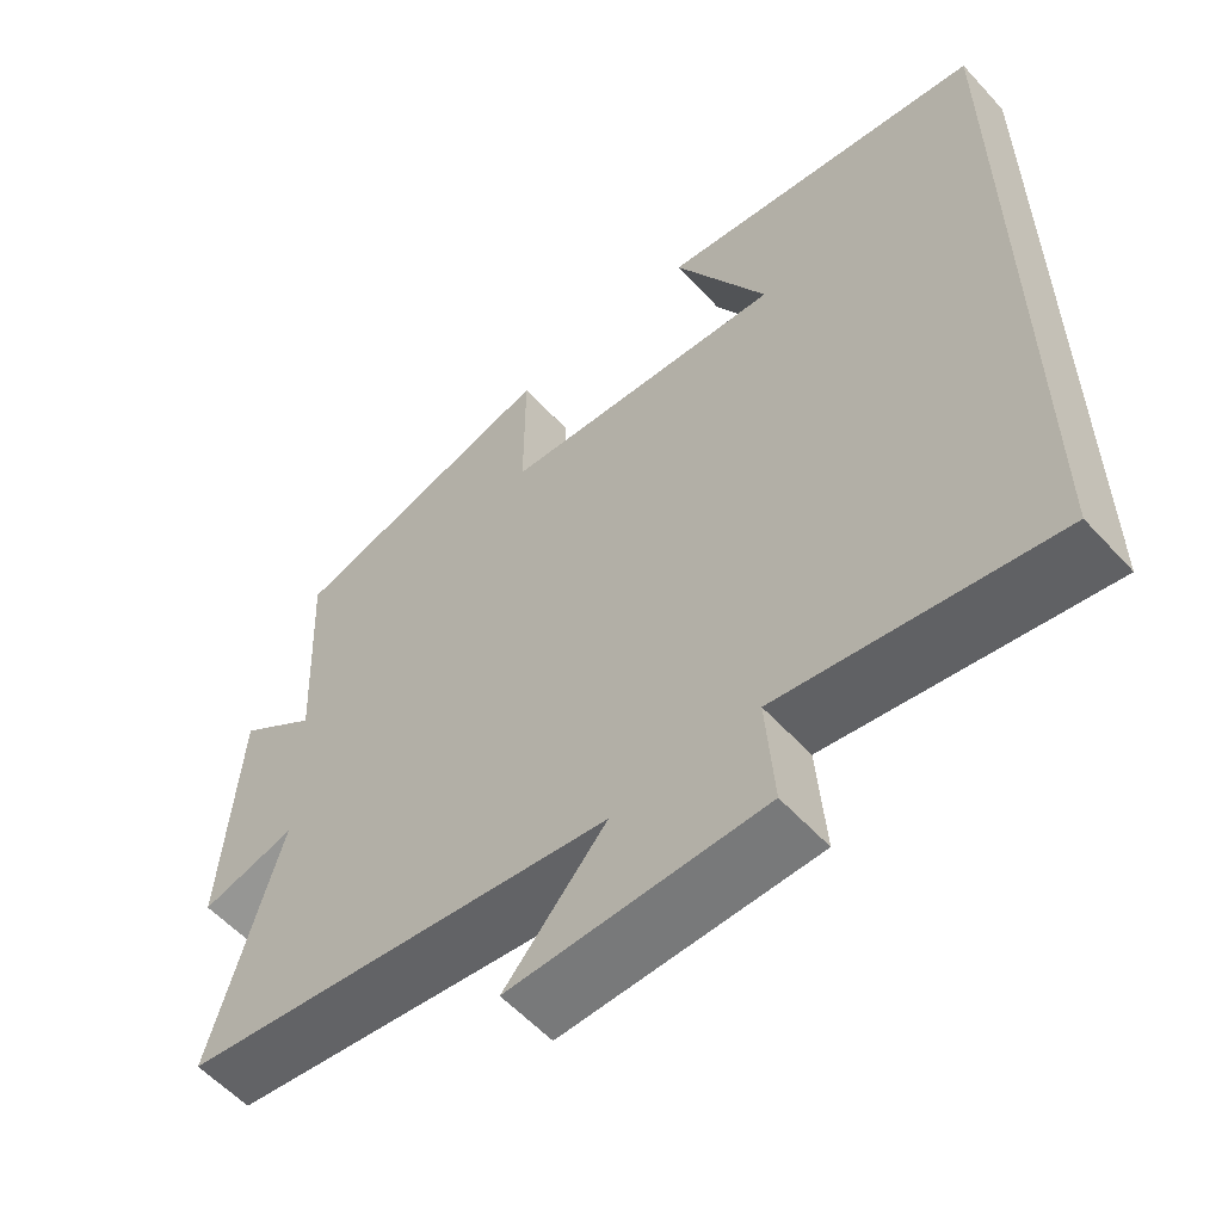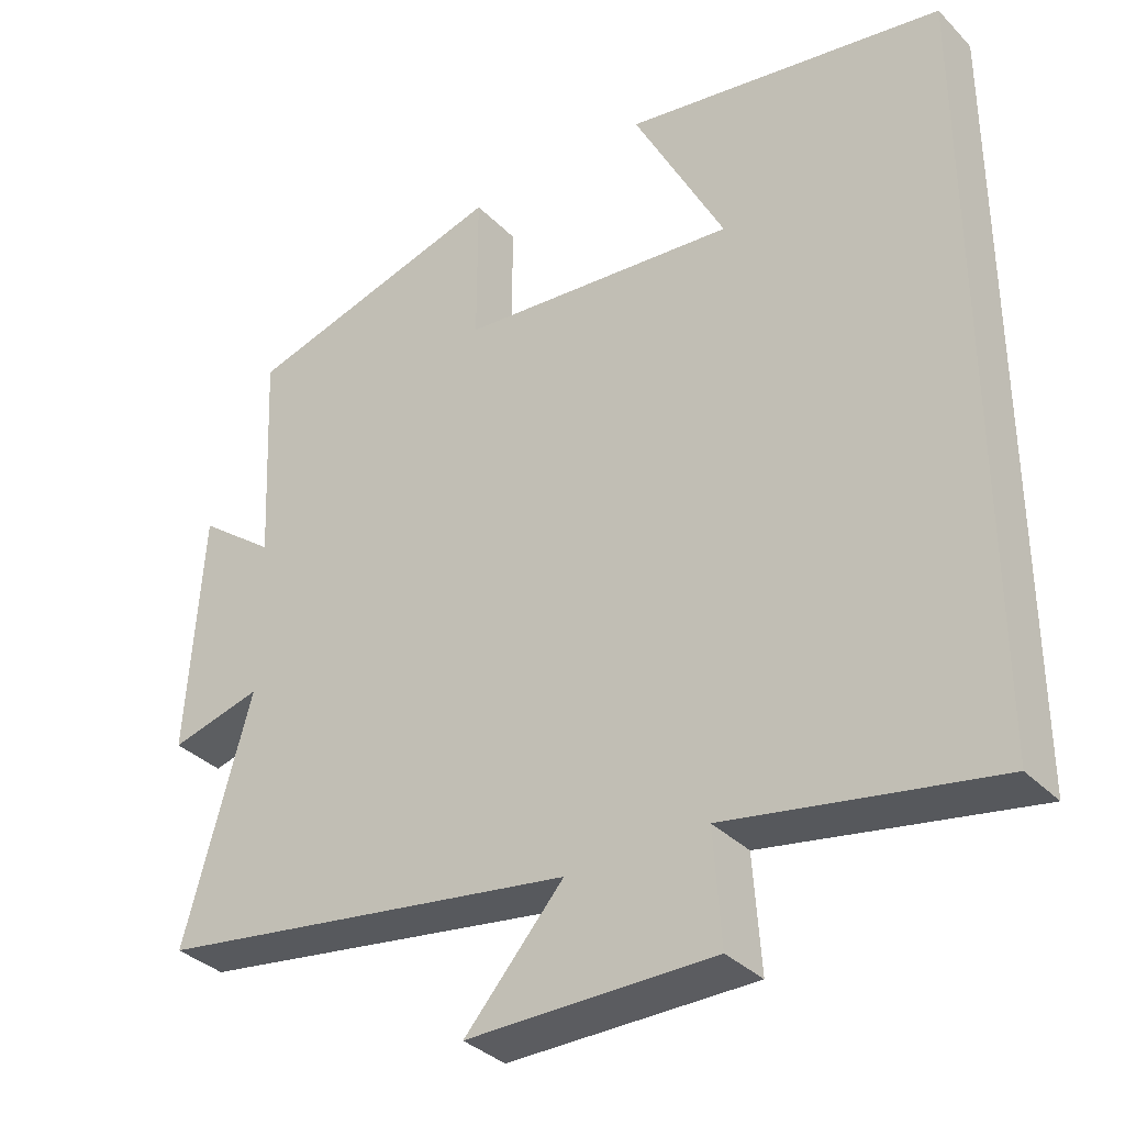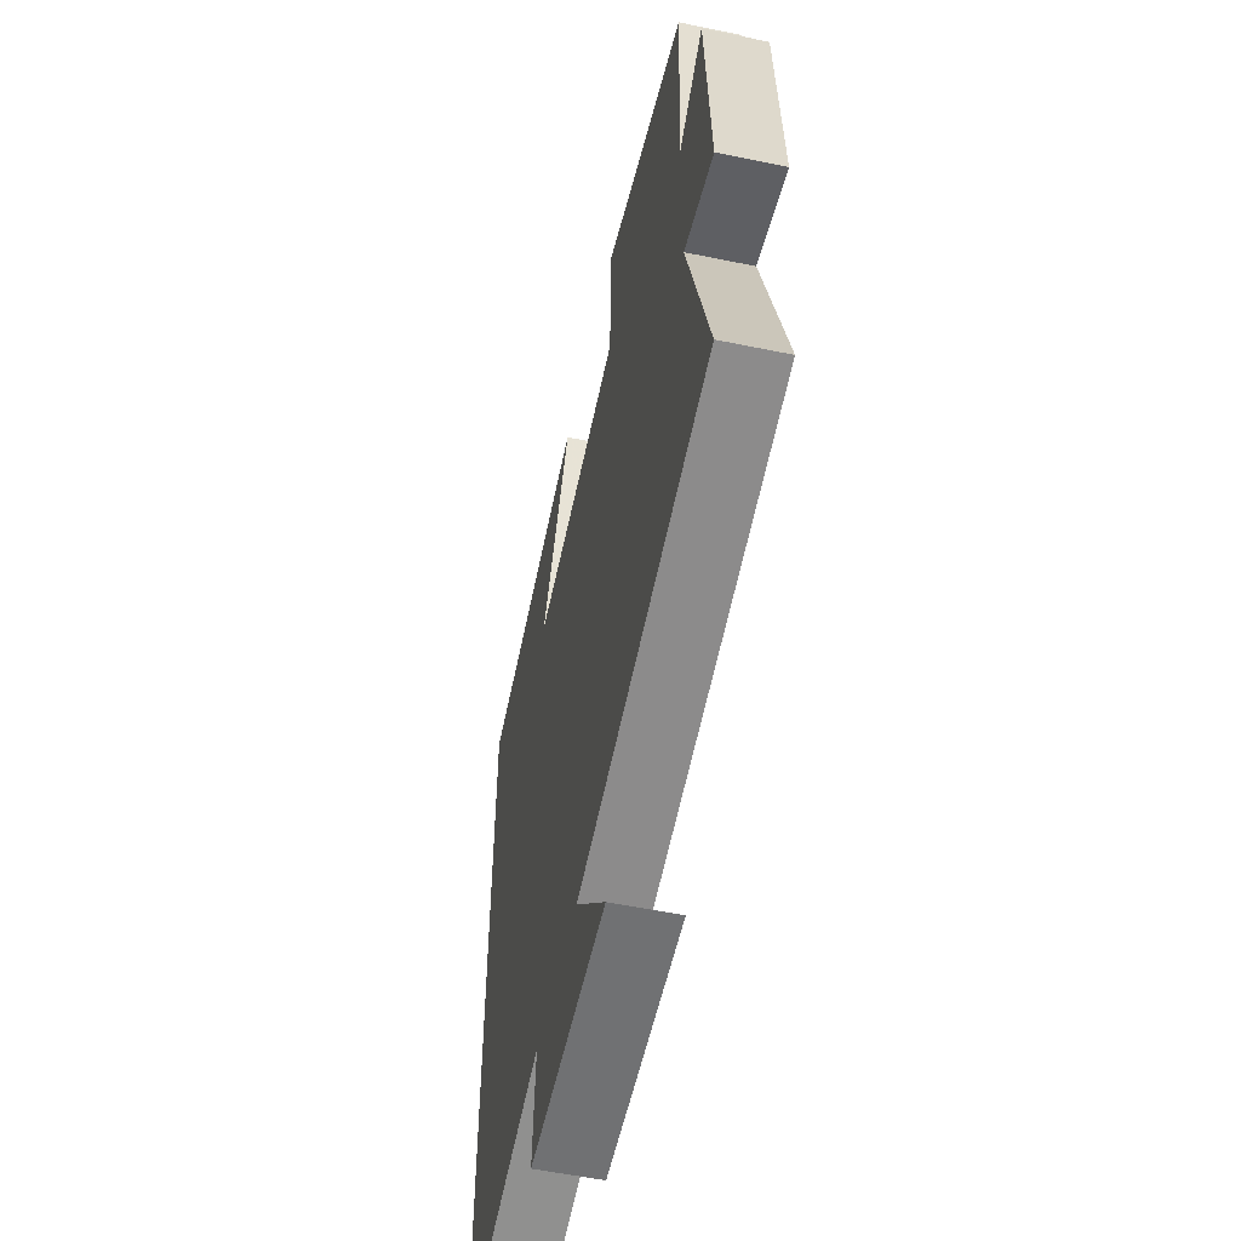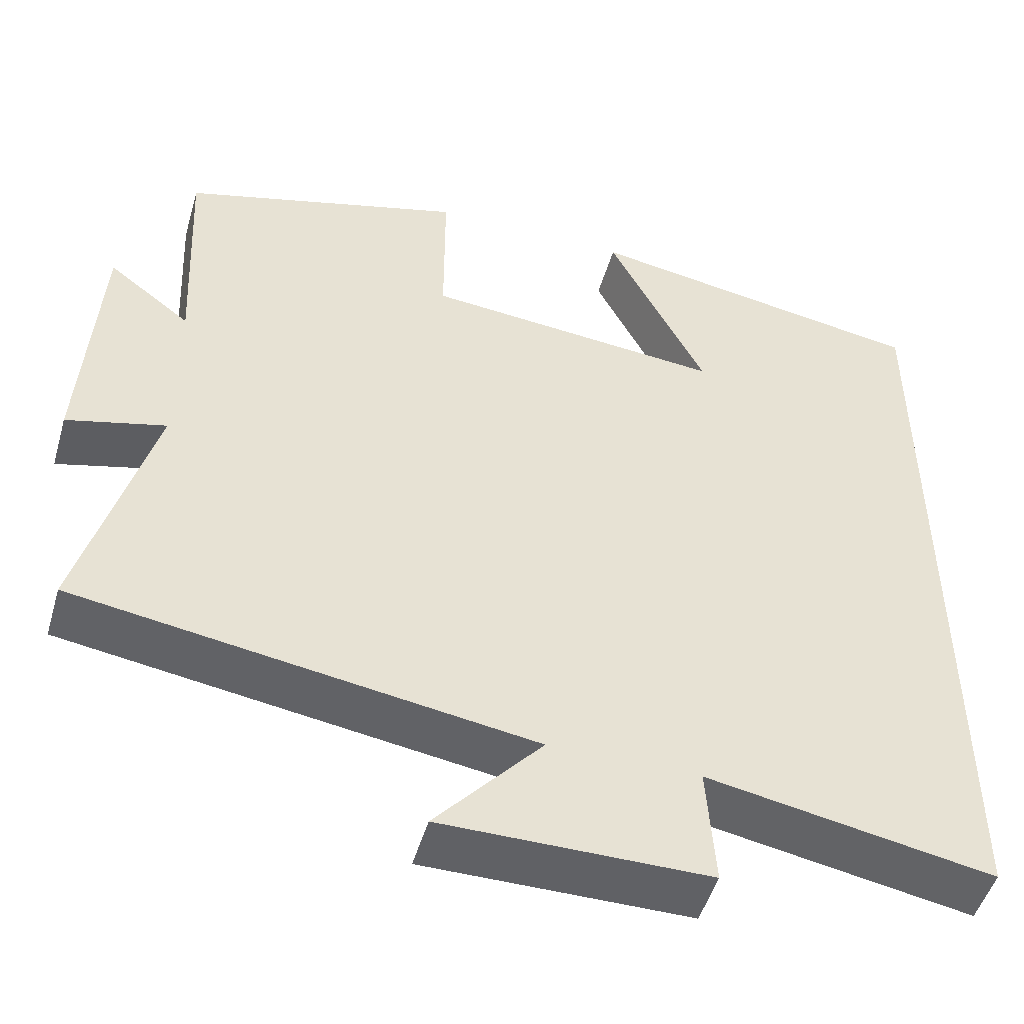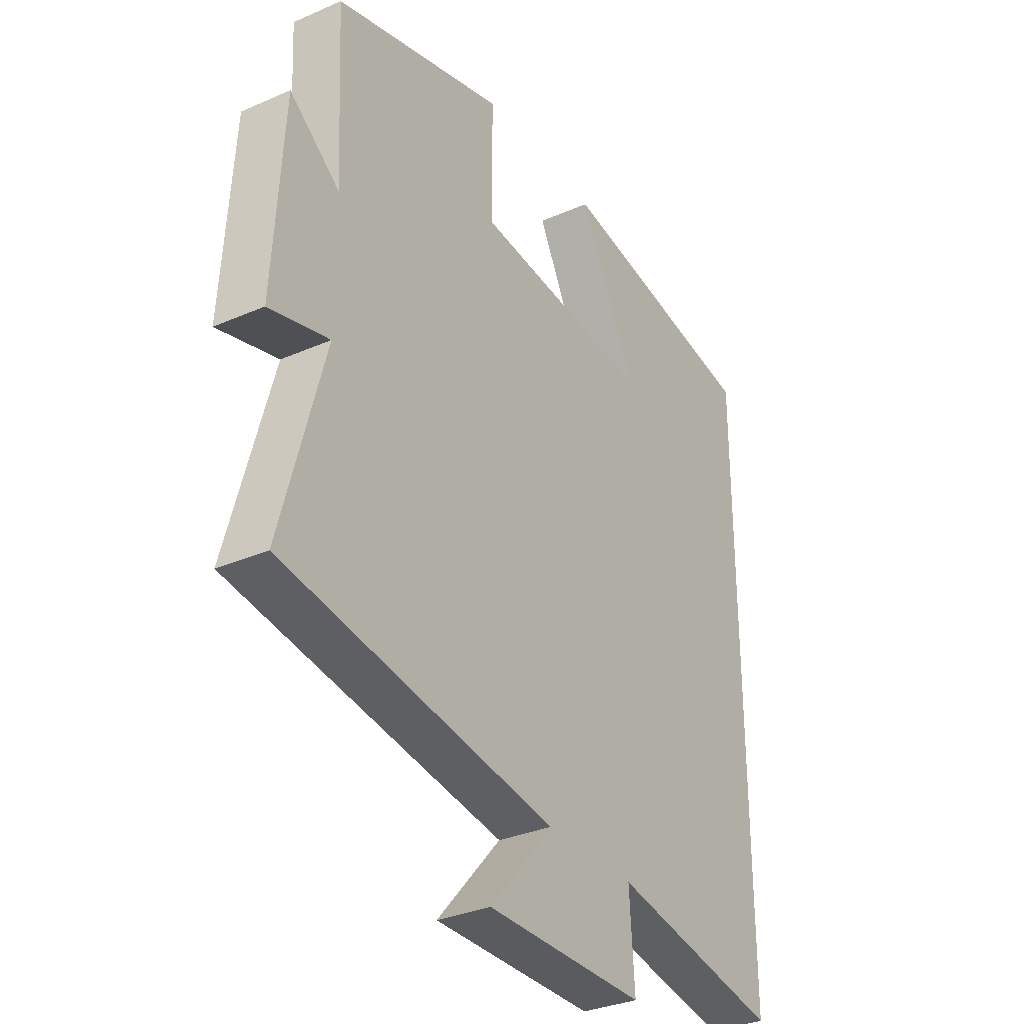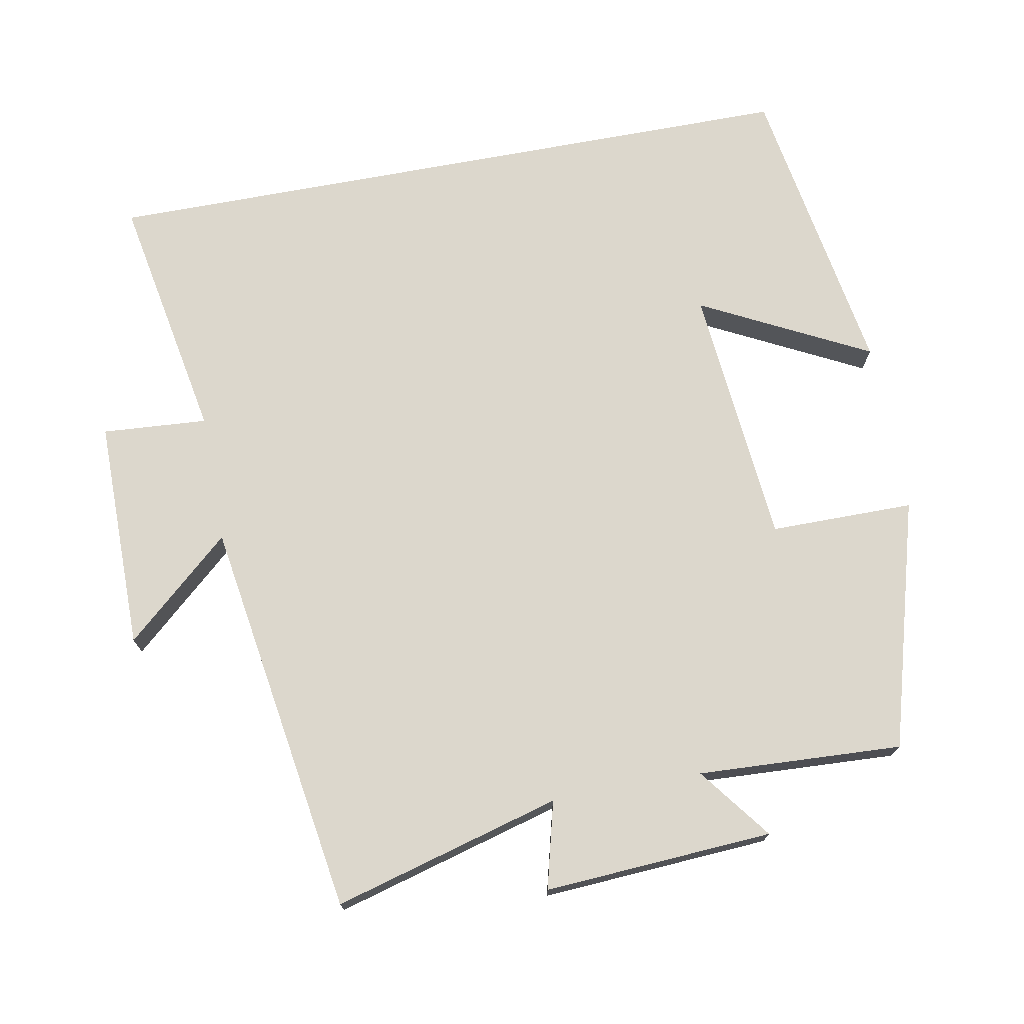
<metadata>
{"format":"obj","ext":"obj","renderer":"f3d","projection":"perspective","resolution":1024,"background":"white","views":[{"elev":-57.7,"azim":42.0,"up":"+Z"},{"elev":-34.9,"azim":37.3,"up":"+Z"},{"elev":-55.2,"azim":-102.3,"up":"+Z"},{"elev":-49.4,"azim":-16.1,"up":"+Z"},{"elev":-32.2,"azim":-58.5,"up":"+Z"},{"elev":72.9,"azim":-100.5,"up":"+Y"}]}
</metadata>
<code>
v 0.5 0.07 -0.564
v 0.152 0.07 -0.5
v 0.162 0.07 -0.647
v -0.162 0.07 -0.647
v -0.032 0.07 -0.5
v -0.588 0.07 -0.414
v -0.5 0.07 -0.096
v -0.621 0.07 -0.127
v -0.601 0.07 0.193
v -0.5 0.07 0.116
v -0.514 0.07 0.402
v -0.167 0.07 0.5
v -0.167 0.07 0.299
v 0.199 0.07 0.265
v 0.079 0.07 0.5
v 0.5 0.07 0.43
v 0.5 0 -0.564
v 0.152 0 -0.5
v 0.162 0 -0.647
v -0.162 0 -0.647
v -0.032 0 -0.5
v -0.588 0 -0.414
v -0.5 0 -0.096
v -0.621 0 -0.127
v -0.601 0 0.193
v -0.5 0 0.116
v -0.514 0 0.402
v -0.167 0 0.5
v -0.167 0 0.299
v 0.199 0 0.265
v 0.079 0 0.5
v 0.5 0 0.43
f 14 15 16
f 14 16 1 2
f 13 14 2
f 10 11 12 13
f 10 13 2 3
f 7 8 9 10
f 7 10 3
f 5 6 7
f 5 7 3
f 3 4 5
f 32 31 30
f 18 17 32 30
f 18 30 29
f 29 28 27 26
f 19 18 29 26
f 26 25 24 23
f 19 26 23
f 23 22 21
f 19 23 21
f 21 20 19
f 1 17 18 2
f 2 18 19 3
f 3 19 20 4
f 4 20 21 5
f 5 21 22 6
f 6 22 23 7
f 7 23 24 8
f 8 24 25 9
f 9 25 26 10
f 10 26 27 11
f 11 27 28 12
f 12 28 29 13
f 13 29 30 14
f 14 30 31 15
f 15 31 32 16
f 16 32 17 1

</code>
